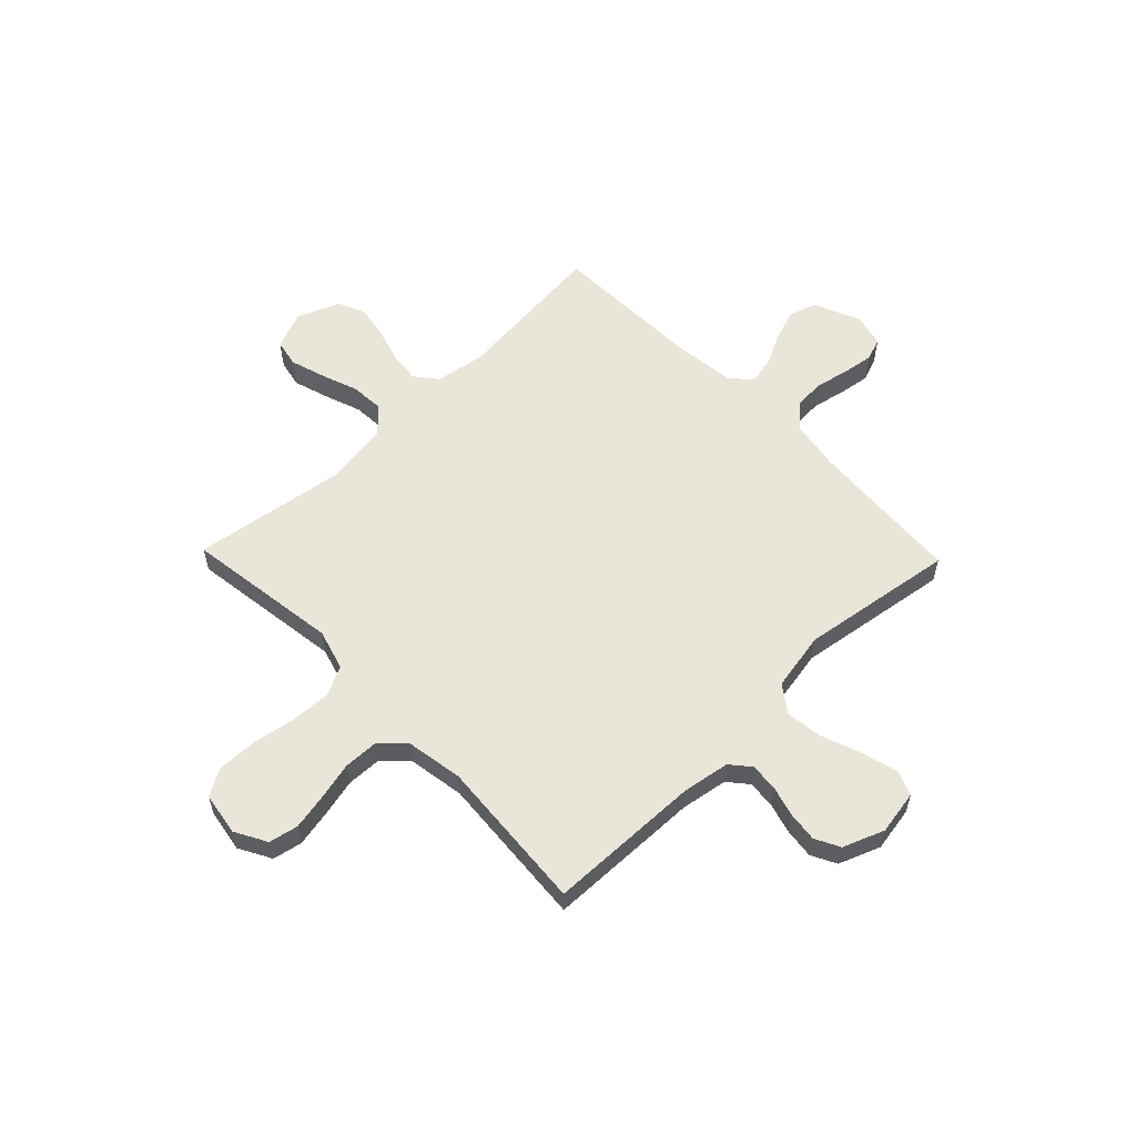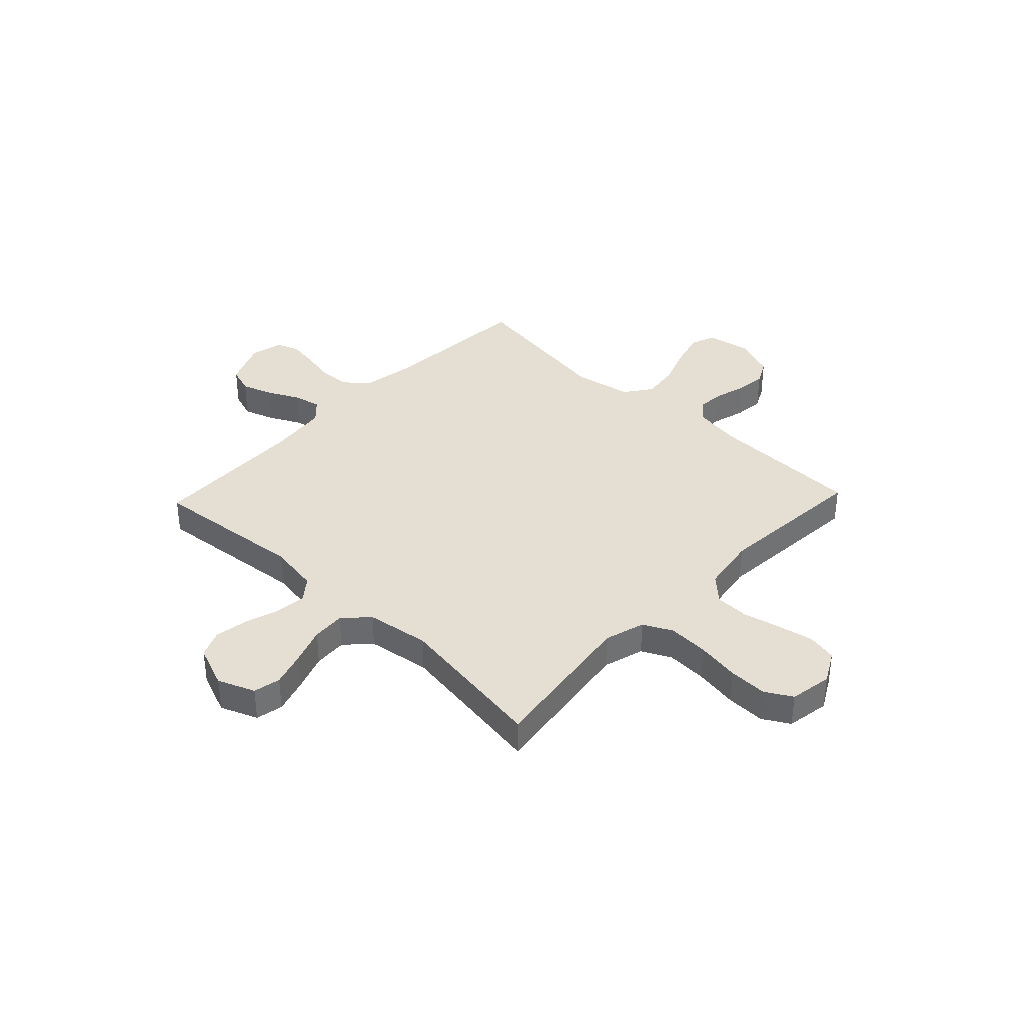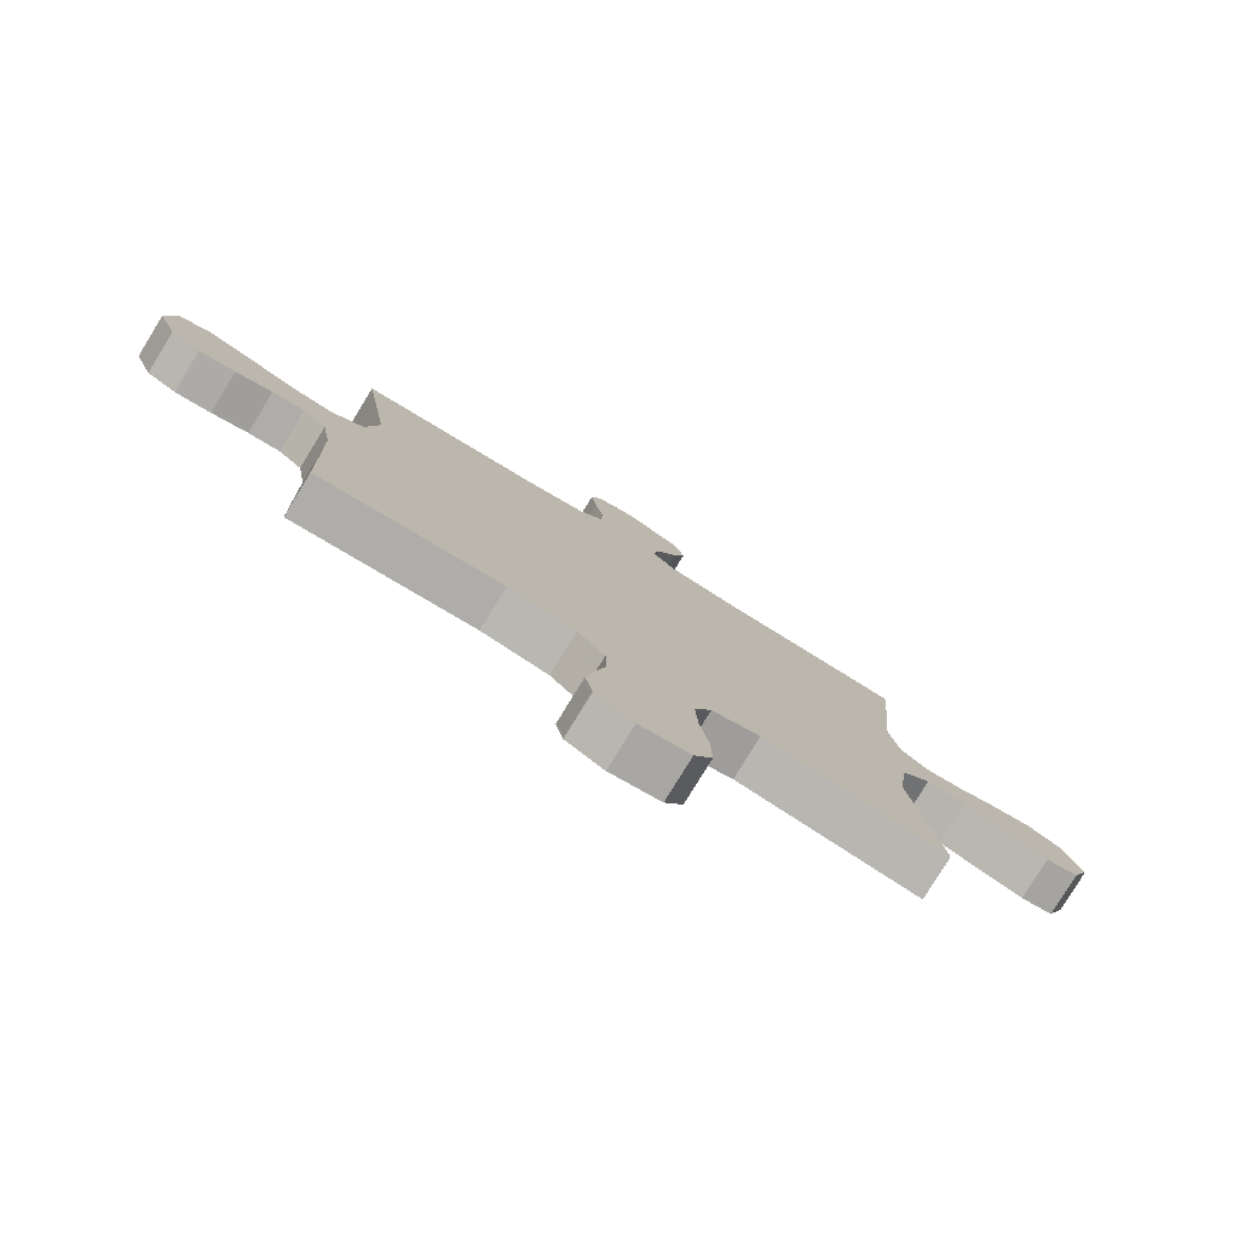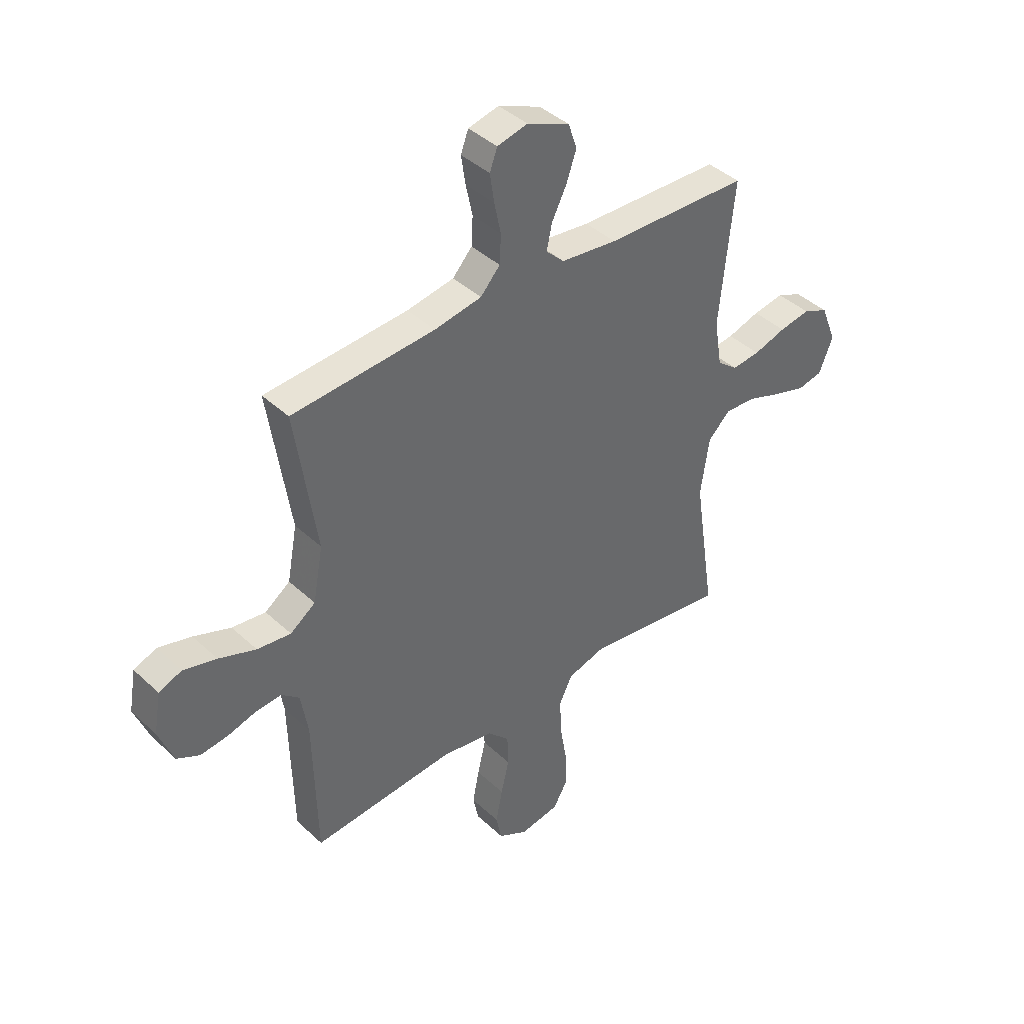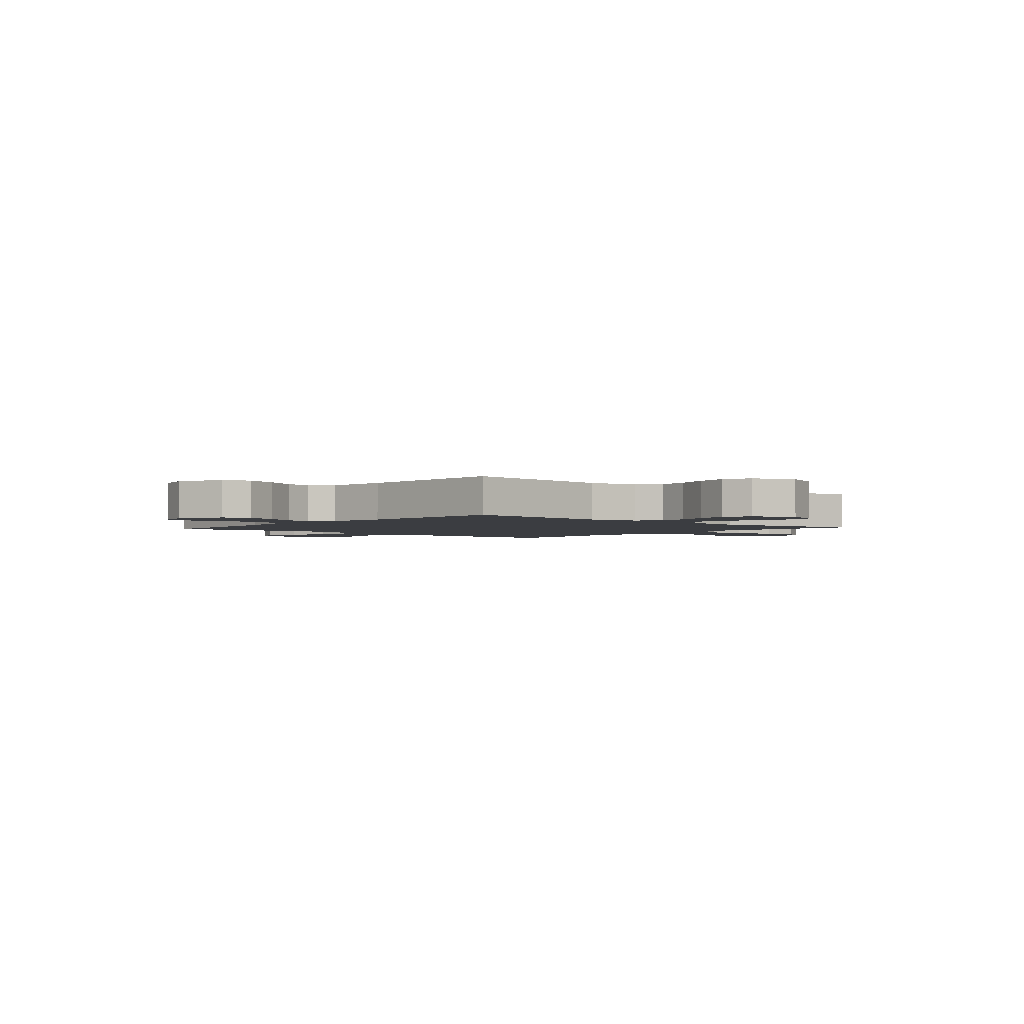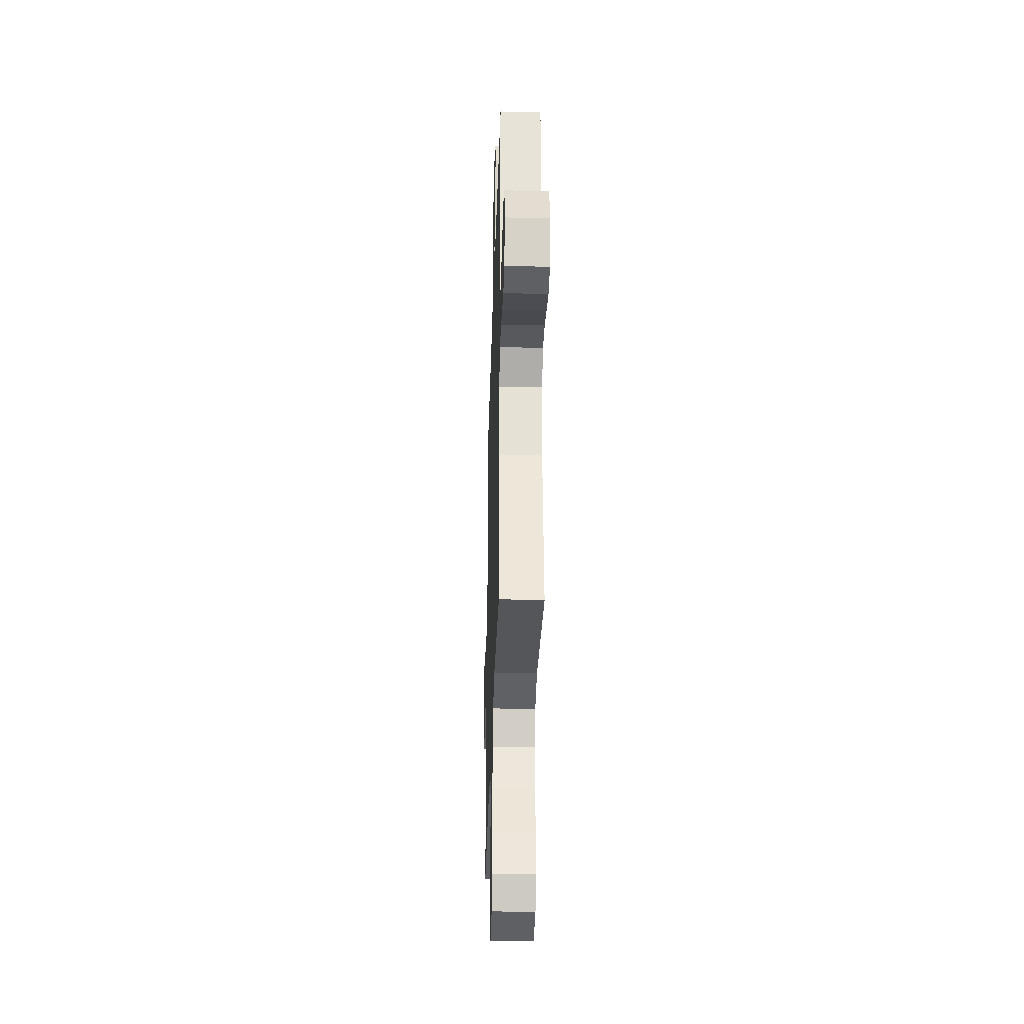
<metadata>
{"format":"obj","ext":"obj","renderer":"f3d","projection":"perspective","resolution":1024,"background":"white","views":[{"elev":58.0,"azim":-134.0,"up":"+Y"},{"elev":37.2,"azim":133.5,"up":"+Y"},{"elev":-79.3,"azim":-31.5,"up":"+Z"},{"elev":41.0,"azim":-41.6,"up":"+Z"},{"elev":-2.4,"azim":48.9,"up":"+Y"},{"elev":-33.4,"azim":88.3,"up":"+Z"}]}
</metadata>
<code>
v 0.5 0.07 0.5
v 0.47 0.07 0.2
v 0.486 0.07 0.102
v 0.529 0.07 0.068
v 0.588 0.07 0.074
v 0.656 0.07 0.095
v 0.721 0.07 0.106
v 0.774 0.07 0.083
v 0.807 0.07 0
v 0.778 0.07 -0.072
v 0.725 0.07 -0.083
v 0.657 0.07 -0.062
v 0.585 0.07 -0.036
v 0.52 0.07 -0.032
v 0.473 0.07 -0.077
v 0.455 0.07 -0.2
v 0.5 0.07 -0.5
v 0.2 0.07 -0.458
v 0.121 0.07 -0.481
v 0.093 0.07 -0.538
v 0.097 0.07 -0.617
v 0.111 0.07 -0.701
v 0.113 0.07 -0.777
v 0.083 0.07 -0.829
v 0 0.07 -0.843
v -0.062 0.07 -0.809
v -0.074 0.07 -0.752
v -0.06 0.07 -0.681
v -0.043 0.07 -0.608
v -0.045 0.07 -0.542
v -0.09 0.07 -0.495
v -0.2 0.07 -0.477
v -0.5 0.07 -0.5
v -0.507 0.07 -0.2
v -0.522 0.07 -0.109
v -0.56 0.07 -0.077
v -0.613 0.07 -0.081
v -0.673 0.07 -0.098
v -0.732 0.07 -0.105
v -0.78 0.07 -0.08
v -0.811 0.07 0
v -0.796 0.07 0.086
v -0.748 0.07 0.105
v -0.678 0.07 0.086
v -0.6 0.07 0.057
v -0.529 0.07 0.048
v -0.476 0.07 0.086
v -0.455 0.07 0.2
v -0.5 0.07 0.5
v -0.2 0.07 0.52
v -0.101 0.07 0.537
v -0.06 0.07 0.582
v -0.057 0.07 0.642
v -0.071 0.07 0.708
v -0.08 0.07 0.768
v -0.064 0.07 0.811
v 0 0.07 0.826
v 0.089 0.07 0.788
v 0.107 0.07 0.735
v 0.086 0.07 0.674
v 0.055 0.07 0.613
v 0.044 0.07 0.56
v 0.082 0.07 0.523
v 0.2 0.07 0.509
v 0.5 0 0.5
v 0.47 0 0.2
v 0.486 0 0.102
v 0.529 0 0.068
v 0.588 0 0.074
v 0.656 0 0.095
v 0.721 0 0.106
v 0.774 0 0.083
v 0.807 0 0
v 0.778 0 -0.072
v 0.725 0 -0.083
v 0.657 0 -0.062
v 0.585 0 -0.036
v 0.52 0 -0.032
v 0.473 0 -0.077
v 0.455 0 -0.2
v 0.5 0 -0.5
v 0.2 0 -0.458
v 0.121 0 -0.481
v 0.093 0 -0.538
v 0.097 0 -0.617
v 0.111 0 -0.701
v 0.113 0 -0.777
v 0.083 0 -0.829
v 0 0 -0.843
v -0.062 0 -0.809
v -0.074 0 -0.752
v -0.06 0 -0.681
v -0.043 0 -0.608
v -0.045 0 -0.542
v -0.09 0 -0.495
v -0.2 0 -0.477
v -0.5 0 -0.5
v -0.507 0 -0.2
v -0.522 0 -0.109
v -0.56 0 -0.077
v -0.613 0 -0.081
v -0.673 0 -0.098
v -0.732 0 -0.105
v -0.78 0 -0.08
v -0.811 0 0
v -0.796 0 0.086
v -0.748 0 0.105
v -0.678 0 0.086
v -0.6 0 0.057
v -0.529 0 0.048
v -0.476 0 0.086
v -0.455 0 0.2
v -0.5 0 0.5
v -0.2 0 0.52
v -0.101 0 0.537
v -0.06 0 0.582
v -0.057 0 0.642
v -0.071 0 0.708
v -0.08 0 0.768
v -0.064 0 0.811
v 0 0 0.826
v 0.089 0 0.788
v 0.107 0 0.735
v 0.086 0 0.674
v 0.055 0 0.613
v 0.044 0 0.56
v 0.082 0 0.523
v 0.2 0 0.509
f 59 60 61
f 58 59 61
f 57 58 61
f 56 57 61
f 55 56 61
f 54 55 61
f 53 54 61
f 52 53 61 62
f 51 52 62 63
f 48 49 50
f 51 63 64
f 50 51 64
f 48 50 64
f 47 48 64
f 43 44 45
f 42 43 45
f 41 42 45
f 40 41 45
f 39 40 45
f 38 39 45
f 37 38 45
f 36 37 45 46
f 64 1 2
f 47 64 2
f 46 47 2
f 36 46 2
f 35 36 2
f 27 28 29
f 26 27 29
f 25 26 29
f 24 25 29
f 23 24 29
f 22 23 29
f 21 22 29
f 20 21 29 30
f 19 20 30 31
f 16 17 18
f 19 31 32
f 18 19 32
f 16 18 32
f 15 16 32
f 11 12 13
f 10 11 13
f 9 10 13
f 8 9 13
f 7 8 13
f 6 7 13
f 5 6 13
f 4 5 13 14
f 32 33 34
f 15 32 34
f 14 15 34
f 4 14 34
f 3 4 34
f 2 3 34 35
f 125 124 123
f 125 123 122
f 125 122 121
f 125 121 120
f 125 120 119
f 125 119 118
f 125 118 117
f 126 125 117 116
f 127 126 116 115
f 114 113 112
f 128 127 115
f 128 115 114
f 128 114 112
f 128 112 111
f 109 108 107
f 109 107 106
f 109 106 105
f 109 105 104
f 109 104 103
f 109 103 102
f 109 102 101
f 110 109 101 100
f 66 65 128
f 66 128 111
f 66 111 110
f 66 110 100
f 66 100 99
f 93 92 91
f 93 91 90
f 93 90 89
f 93 89 88
f 93 88 87
f 93 87 86
f 93 86 85
f 94 93 85 84
f 95 94 84 83
f 82 81 80
f 96 95 83
f 96 83 82
f 96 82 80
f 96 80 79
f 77 76 75
f 77 75 74
f 77 74 73
f 77 73 72
f 77 72 71
f 77 71 70
f 77 70 69
f 78 77 69 68
f 98 97 96
f 98 96 79
f 98 79 78
f 98 78 68
f 98 68 67
f 99 98 67 66
f 1 65 66 2
f 2 66 67 3
f 3 67 68 4
f 4 68 69 5
f 5 69 70 6
f 6 70 71 7
f 7 71 72 8
f 8 72 73 9
f 9 73 74 10
f 10 74 75 11
f 11 75 76 12
f 12 76 77 13
f 13 77 78 14
f 14 78 79 15
f 15 79 80 16
f 16 80 81 17
f 17 81 82 18
f 18 82 83 19
f 19 83 84 20
f 20 84 85 21
f 21 85 86 22
f 22 86 87 23
f 23 87 88 24
f 24 88 89 25
f 25 89 90 26
f 26 90 91 27
f 27 91 92 28
f 28 92 93 29
f 29 93 94 30
f 30 94 95 31
f 31 95 96 32
f 32 96 97 33
f 33 97 98 34
f 34 98 99 35
f 35 99 100 36
f 36 100 101 37
f 37 101 102 38
f 38 102 103 39
f 39 103 104 40
f 40 104 105 41
f 41 105 106 42
f 42 106 107 43
f 43 107 108 44
f 44 108 109 45
f 45 109 110 46
f 46 110 111 47
f 47 111 112 48
f 48 112 113 49
f 49 113 114 50
f 50 114 115 51
f 51 115 116 52
f 52 116 117 53
f 53 117 118 54
f 54 118 119 55
f 55 119 120 56
f 56 120 121 57
f 57 121 122 58
f 58 122 123 59
f 59 123 124 60
f 60 124 125 61
f 61 125 126 62
f 62 126 127 63
f 63 127 128 64
f 64 128 65 1

</code>
